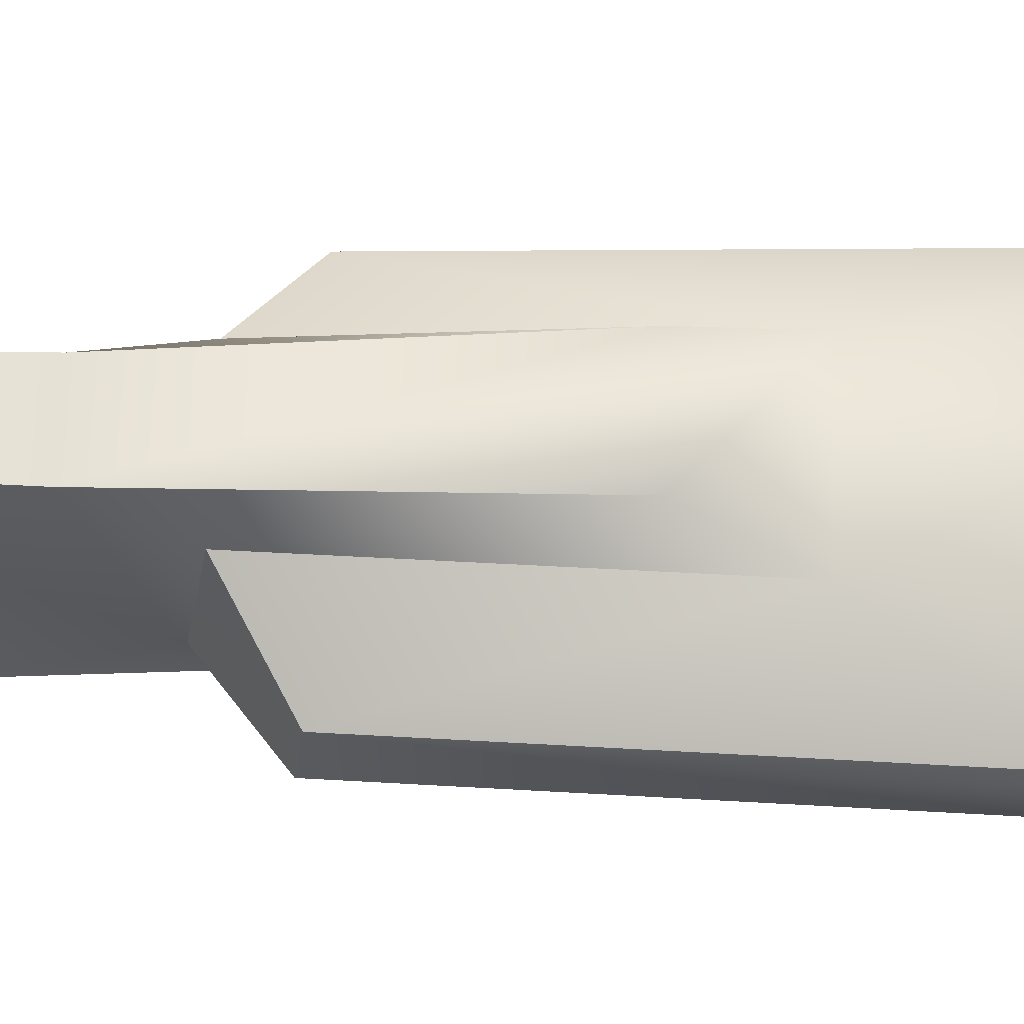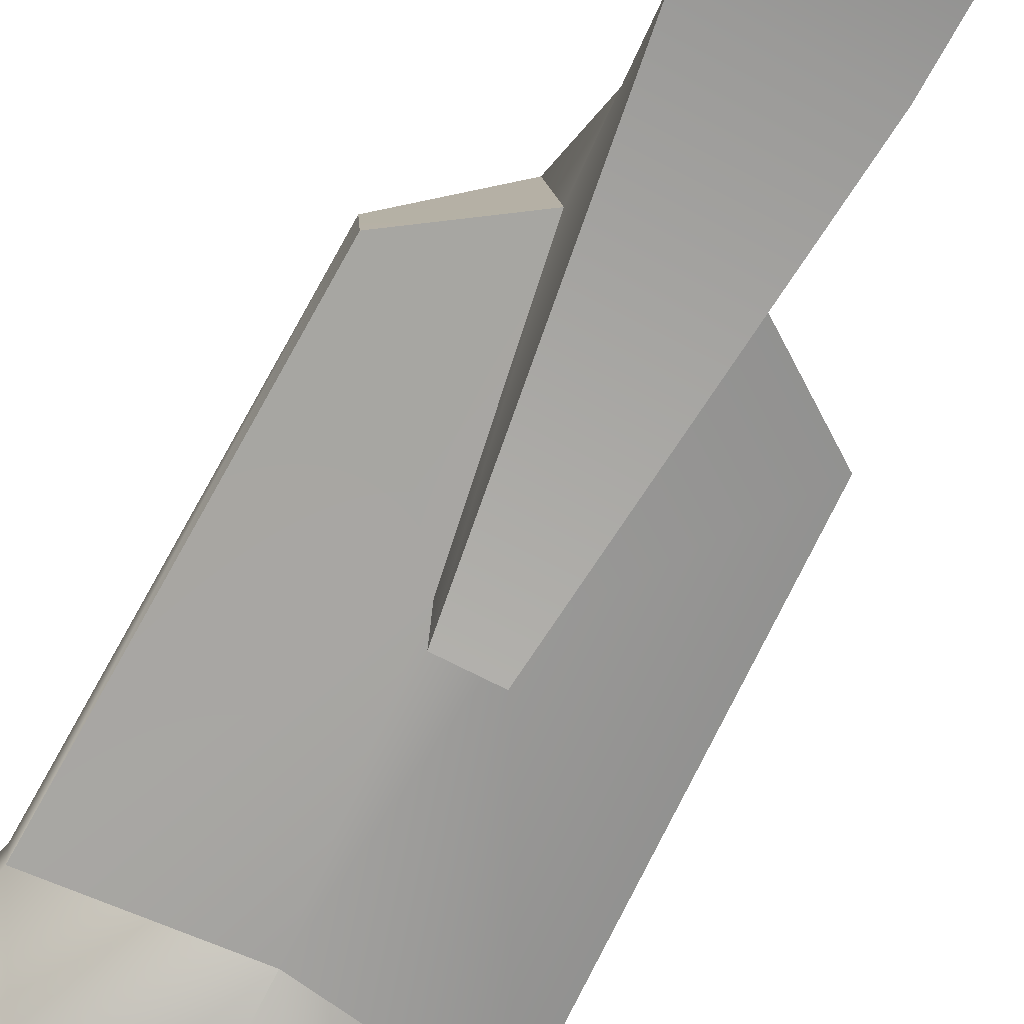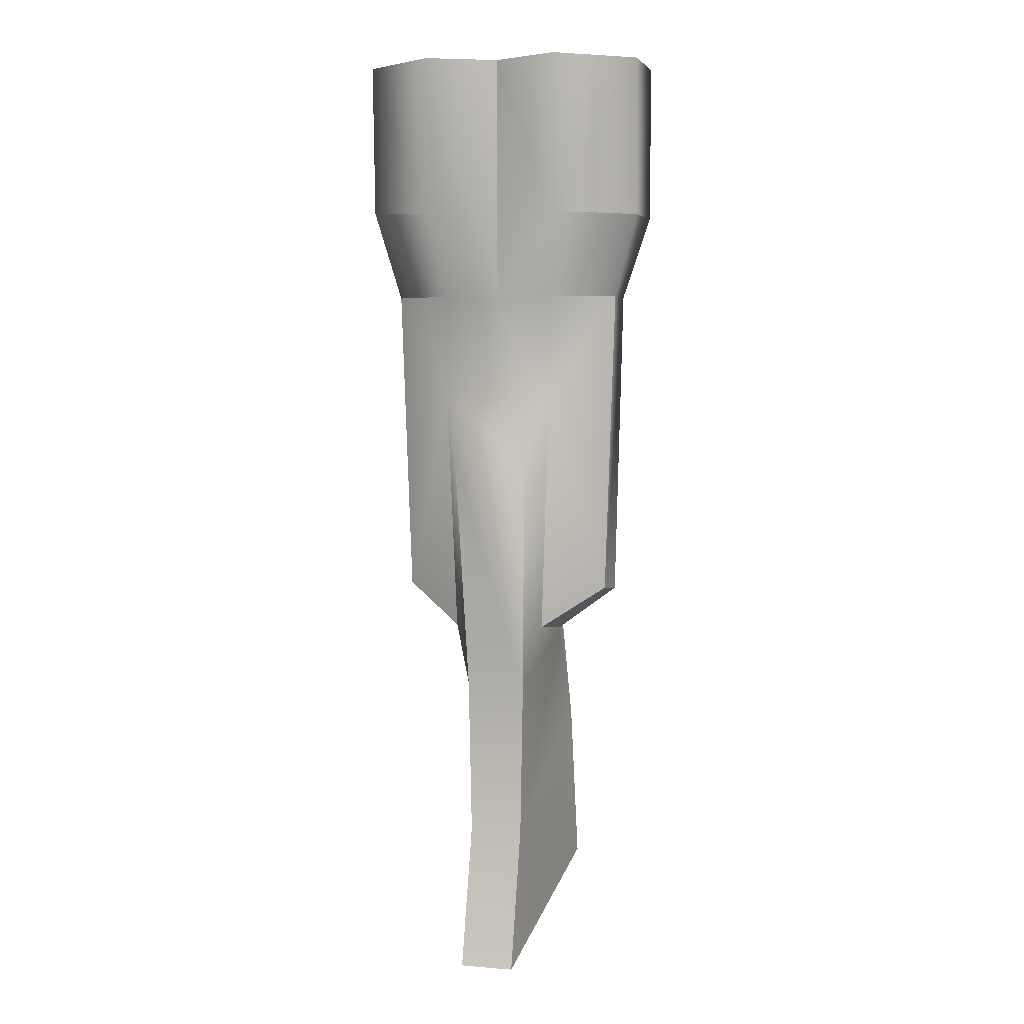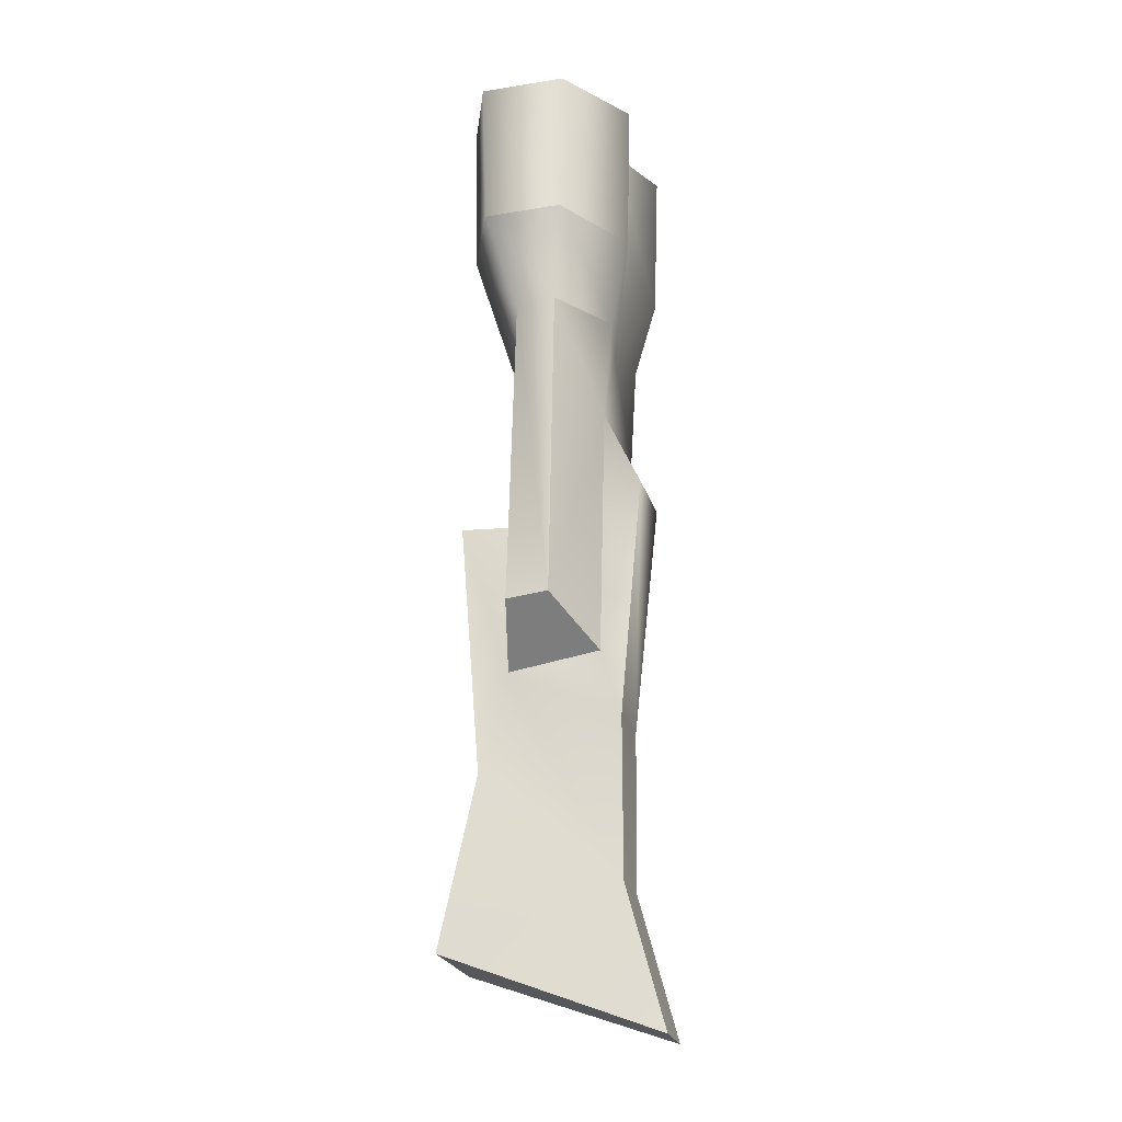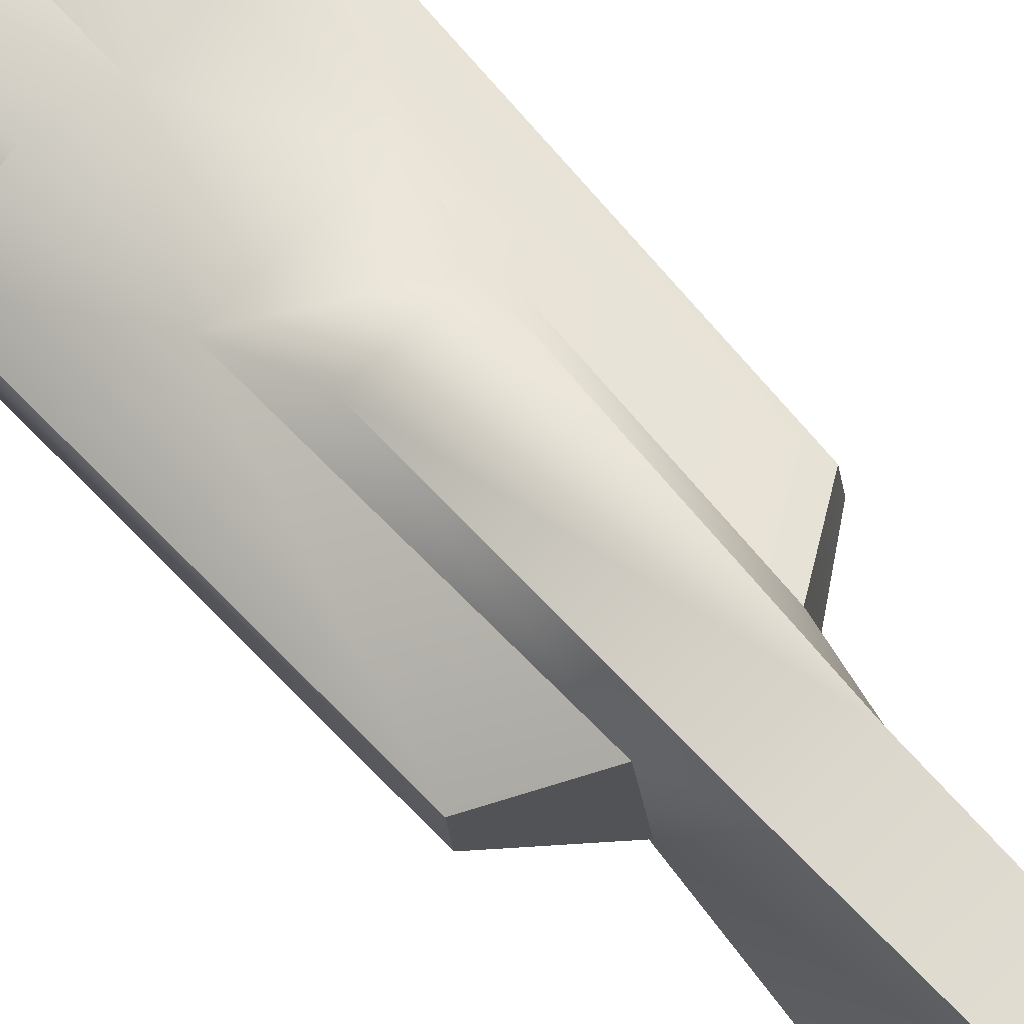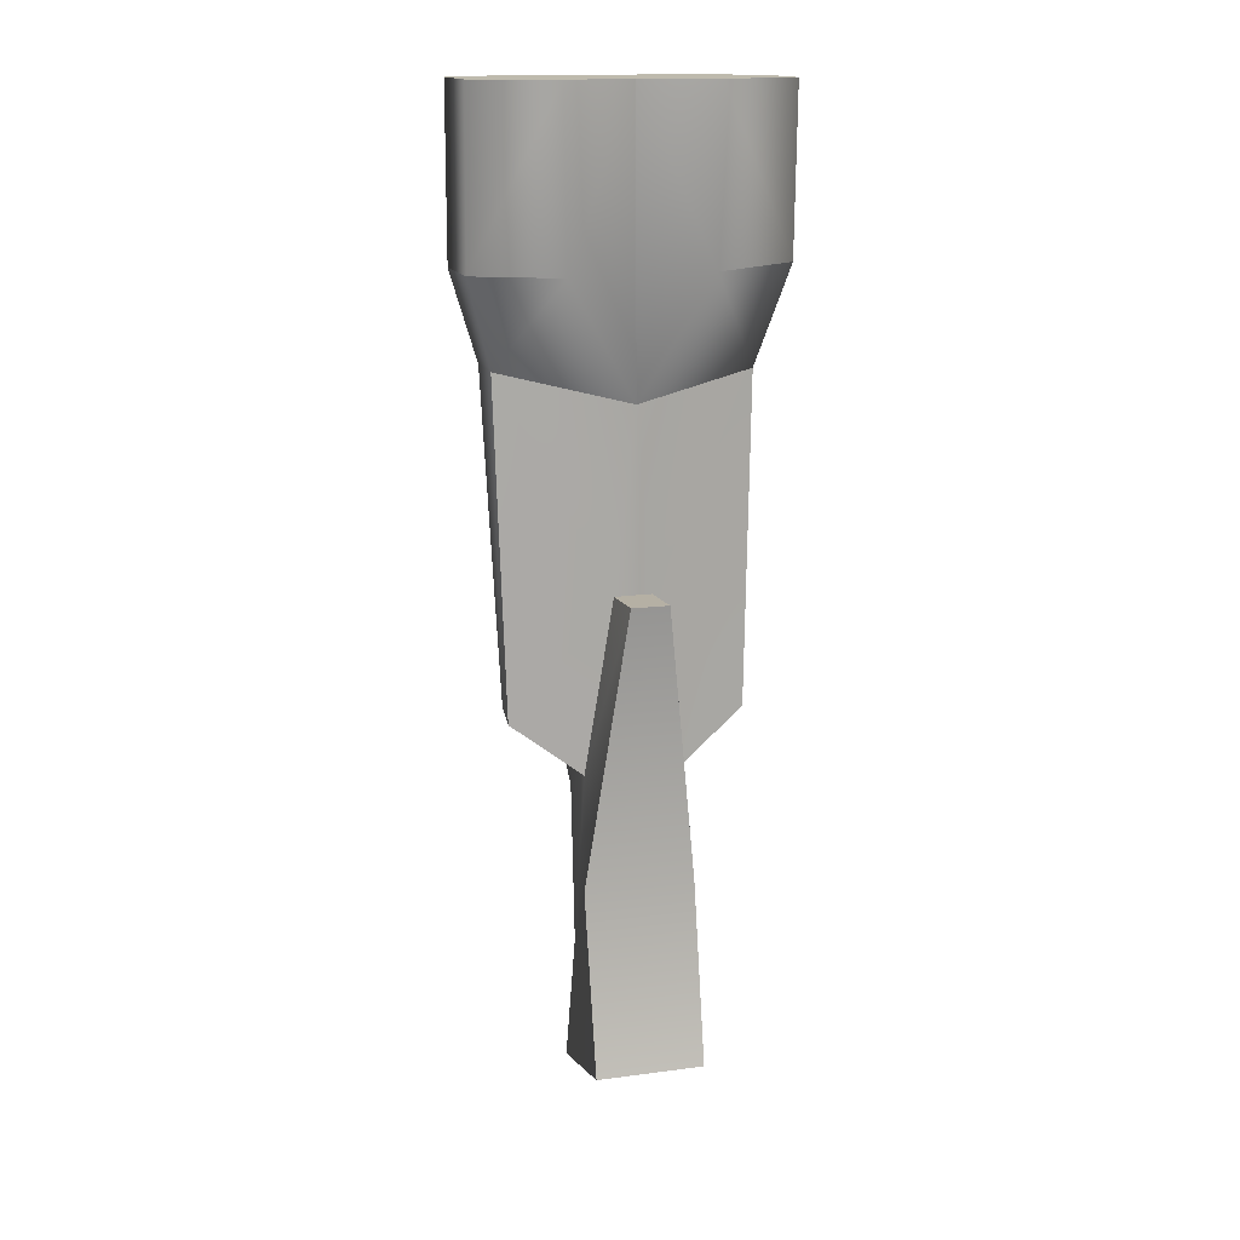
<metadata>
{"format":"obj","ext":"obj","renderer":"f3d","projection":"perspective","resolution":1024,"background":"white","views":[{"elev":62.8,"azim":-87.9,"up":"+Y"},{"elev":-72.5,"azim":152.9,"up":"+Y"},{"elev":4.7,"azim":-165.0,"up":"+Z"},{"elev":-23.9,"azim":104.9,"up":"+Z"},{"elev":71.5,"azim":136.9,"up":"+Y"},{"elev":15.4,"azim":-15.5,"up":"+Z"}]}
</metadata>
<code>
v 1.066 0.2176 1.609
v 1.074 -0.3919 2.751
v 1.076 -0.3506 1.596
v 1.074 0.2411 2.752
v 0.5093 -0.6199 2.751
v 0.000528 -0.4079 2.751
v 0.4877 -0.6046 1.575
v 0.000951 0.3778 0.8671
v -0.4929 0.6012 1.569
v -0.000665 0.4039 2.752
v 0.8797 0.1294 0.9327
v 0.8798 -0.1571 0.8887
v 0.4964 0.6094 1.568
v 0.3989 0.4523 0.9307
v 0.8153 0.06998 -1.386
v 0.3531 0.3275 -1.684
v 0.4135 0.3875 0.1504
v -0.4208 0.4003 0.1503
v -0.3985 0.4519 0.9304
v -0.5096 0.6364 2.752
v 0.2791 0.6231 -0.3536
v 0.8159 -0.2387 -1.417
v 0.331 -0.3546 -1.777
v 0.2238 0.4454 -2.127
v 0.131 -0.7874 -0.5196
v 0.3857 -0.5508 -2.533
v 0.2017 0.4403 -3.314
v 0.1306 -0.3757 -0.5463
v 0.3796 -0.83 -3.777
v 0.2017 0.7215 -4.352
v 0.01545 -0.3946 0.7209
v -0.3857 -0.5508 -2.533
v -0.3796 -0.83 -3.777
v -0.132 -0.3826 -0.5461
v -0.2017 0.7215 -4.352
v -0.2017 0.4403 -3.314
v -0.2238 0.4454 -2.127
v 0.5067 0.6308 2.752
v -1.076 0.223 1.561
v -1.071 -0.3484 1.565
v -1.069 -0.3795 2.752
v -1.071 0.2366 2.752
v -0.5148 -0.6331 2.751
v -0.4919 -0.6192 1.565
v -0.8978 0.163 0.938
v -0.8907 -0.1895 0.9365
v -0.7967 0.04526 -1.384
v -0.3411 0.3073 -1.683
v -0.2791 0.6231 -0.3536
v -0.8201 -0.2358 -1.417
v -0.3307 -0.3528 -1.777
v -0.131 -0.7874 -0.5196
f 1 2 3
f 2 1 4
f 5 6 7
f 8 9 10
f 1 3 11
f 11 3 12
f 8 13 14
f 14 1 11
f 15 16 17
f 8 18 19
f 17 11 15
f 9 20 10
f 5 7 3
f 13 1 14
f 11 17 14
f 21 17 16
f 11 12 15
f 15 12 22
f 15 23 16
f 22 23 15
f 24 16 23
f 23 25 26
f 23 27 24
f 28 25 23
f 27 29 30
f 27 26 29
f 26 27 23
f 12 31 28
f 12 28 22
f 23 22 28
f 26 32 29
f 21 16 24
f 32 33 29
f 25 28 34
f 30 35 27
f 28 31 34
f 36 27 35
f 36 37 24
f 38 10 4
f 10 6 4
f 4 6 2
f 5 2 6
f 3 2 5
f 13 4 1
f 38 4 13
f 3 7 12
f 12 7 31
f 6 31 7
f 8 17 18
f 39 40 41
f 41 42 39
f 43 44 6
f 38 13 10
f 39 45 40
f 45 46 40
f 8 19 9
f 19 45 39
f 47 18 48
f 14 17 8
f 18 47 45
f 10 13 8
f 43 40 44
f 9 19 39
f 49 18 17
f 37 49 21
f 45 19 18
f 49 48 18
f 45 47 46
f 47 50 46
f 47 48 51
f 50 47 51
f 37 51 48
f 51 32 52
f 51 37 36
f 34 51 52
f 36 35 33
f 36 33 32
f 32 51 36
f 46 34 31
f 46 50 34
f 51 34 50
f 32 26 52
f 49 37 48
f 29 33 30
f 52 25 34
f 35 30 33
f 26 25 52
f 24 27 36
f 21 24 37
f 20 42 10
f 10 42 6
f 42 41 6
f 43 6 41
f 40 43 41
f 9 39 42
f 20 9 42
f 40 46 44
f 46 31 44
f 6 44 31
f 21 49 17

</code>
